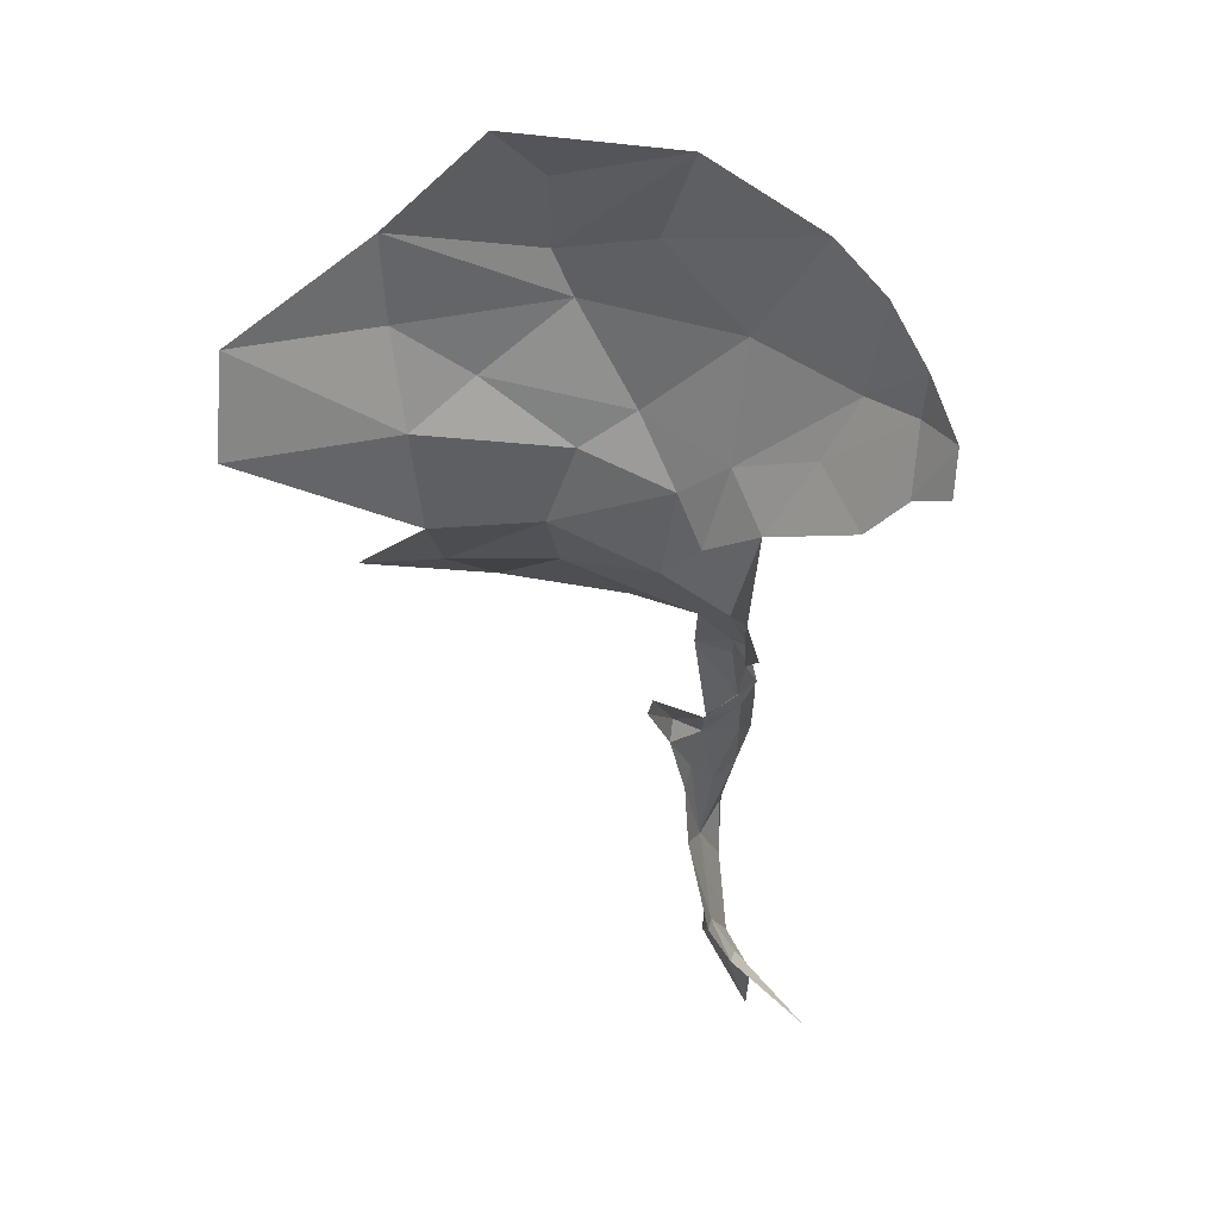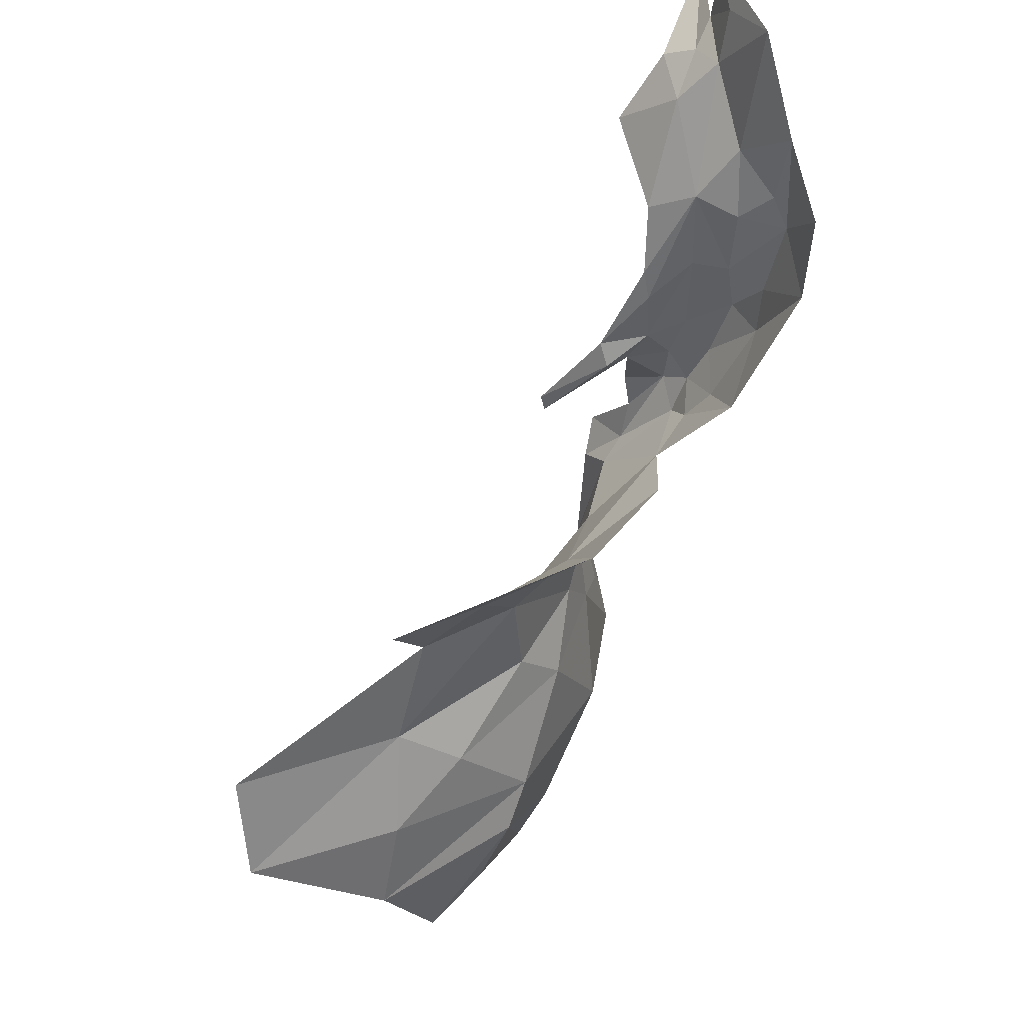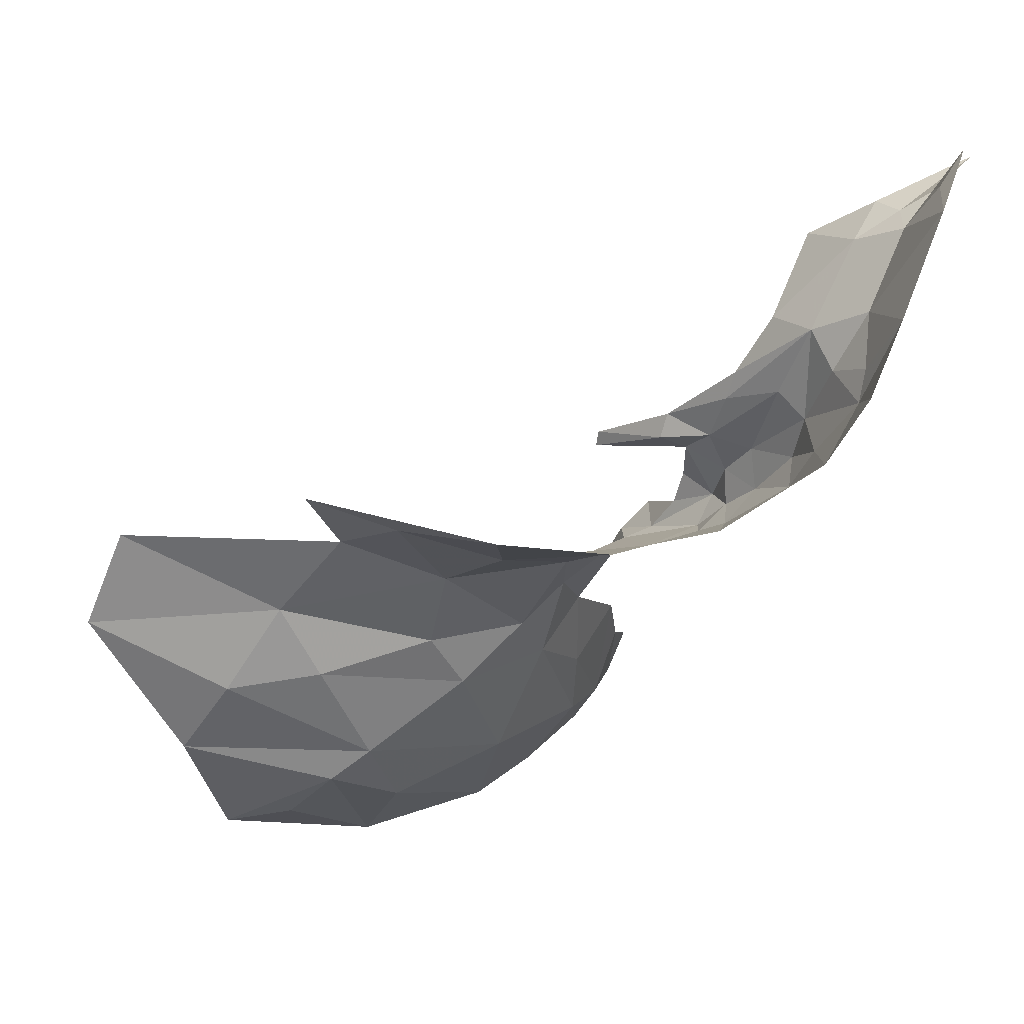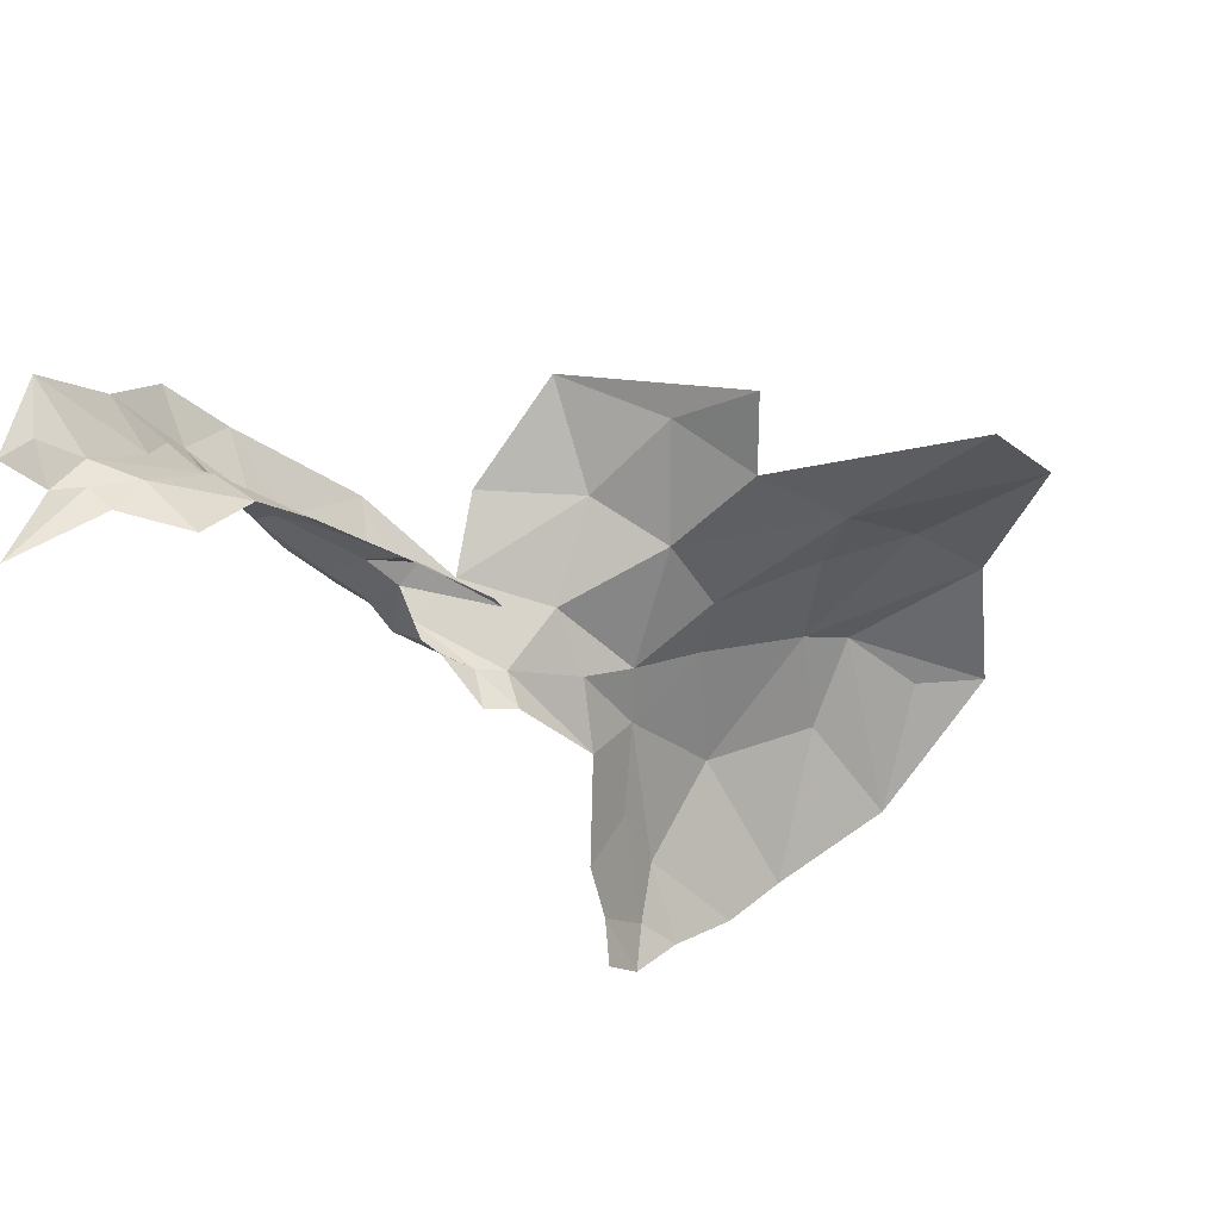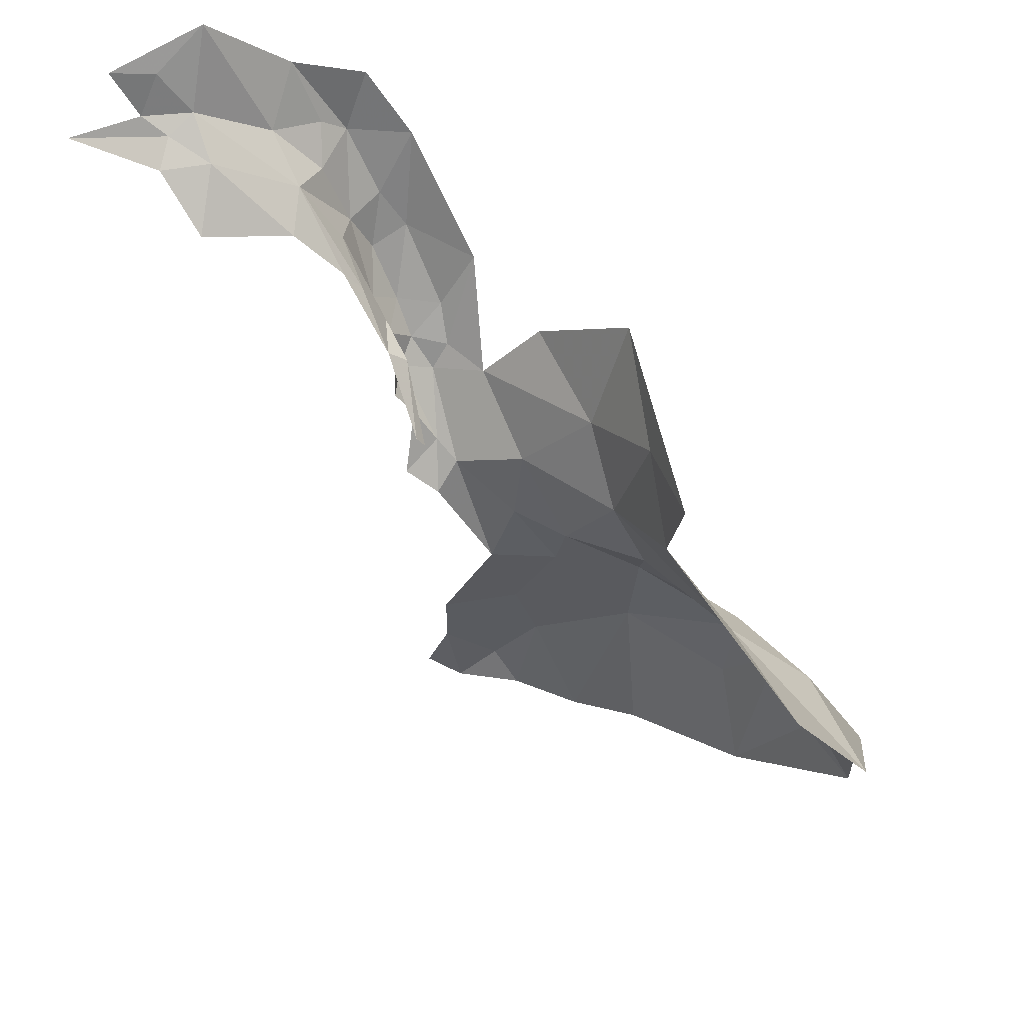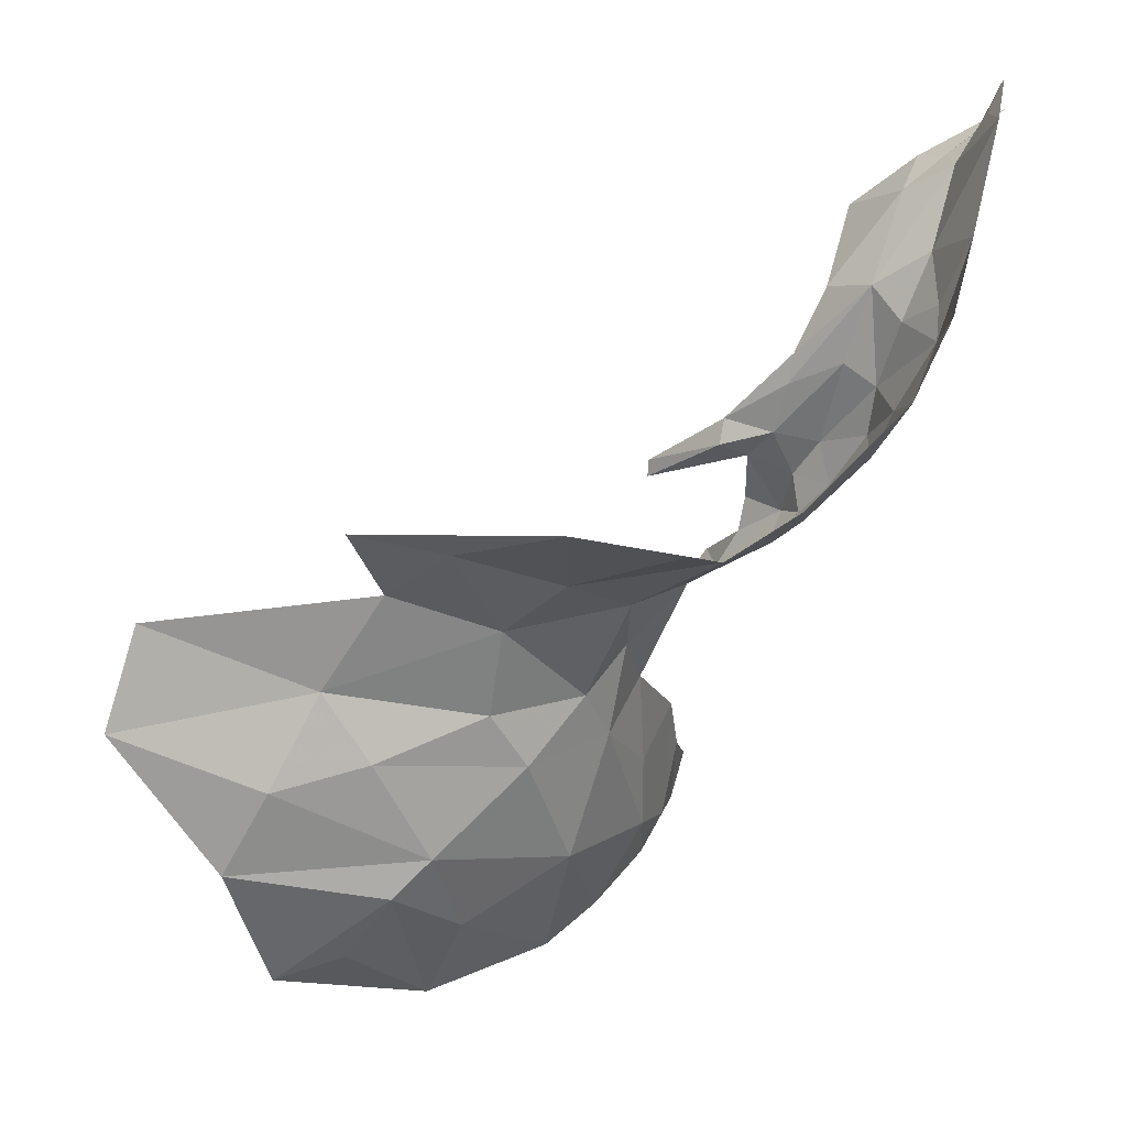
<metadata>
{"format":"obj","ext":"obj","renderer":"f3d","projection":"perspective","resolution":1024,"background":"white","views":[{"elev":-29.4,"azim":148.4,"up":"+Y"},{"elev":71.7,"azim":139.6,"up":"+Z"},{"elev":63.2,"azim":-179.1,"up":"+Z"},{"elev":-65.6,"azim":19.9,"up":"+Y"},{"elev":48.2,"azim":54.0,"up":"+Z"},{"elev":50.2,"azim":173.1,"up":"+Z"}]}
</metadata>
<code>
v 1.026 0.8527 0.7043
v 1.09 0.906 0.7487
v 1.065 0.869 0.6213
v 0.9908 0.7751 0.9041
v 0.9895 0.7956 0.9277
v 1.024 0.8059 0.8342
v 0.8306 0.8052 1.172
v 0.8064 0.7742 1.236
v 0.8289 0.8272 1.217
v 1.267 0.962 0.7295
v 1.322 0.9653 0.7122
v 1.207 0.9425 0.6348
v 0.9681 0.7908 0.9394
v 0.9927 0.7918 0.6472
v 0.9793 0.7669 0.674
v 0.9881 0.7812 0.7079
v 0.7987 0.6885 1.222
v 0.8231 0.7426 1.195
v 0.8617 0.7404 1.165
v 0.8572 0.8165 1.118
v 0.8556 0.8507 1.162
v 1.213 0.8368 0.9968
v 1.265 0.865 0.9294
v 1.132 0.8497 0.9595
v 1.145 0.874 0.8933
v 1.072 0.8486 0.873
v 1.309 0.9128 0.8784
v 1.349 0.9402 0.82
v 1.196 0.939 0.8119
v 0.8621 0.7843 1.109
v 0.8687 0.7996 1.077
v 1.109 0.9032 0.6218
v 1.177 0.9446 0.7288
v 0.9293 0.771 1.058
v 0.8819 0.7644 1.115
v 0.8969 0.7799 1.053
v 0.8312 0.6818 1.197
v 0.7988 0.6649 1.21
v 0.8598 0.6516 1.158
v 0.8133 0.6466 1.195
v 1.39 0.8224 0.9739
v 0.9187 0.7575 1.092
v 1.054 0.8519 0.8276
v 1.119 0.8908 0.8491
v 1.09 0.8908 1.106
v 1.166 0.8549 1.055
v 1.087 0.8598 1.016
v 1.233 0.9021 0.8859
v 1.421 0.8699 0.9105
v 0.9248 0.8611 1.074
v 0.8732 0.8303 1.088
v 0.9342 0.8114 0.9837
v 1.038 0.8199 0.8925
v 0.9725 0.8356 0.9965
v 1.036 0.8289 0.9499
v 0.7816 0.7142 1.284
v 1.023 0.8336 0.636
v 0.7766 0.6725 1.252
v 0.7763 0.6549 1.22
v 0.7578 0.6418 1.256
v 0.9661 0.766 1.044
v 0.9456 0.7671 1.032
v 1.014 0.7484 0.9972
v 0.8932 0.8051 1.035
v 0.9164 0.8331 1.032
v 0.9936 0.7779 0.7567
v 1.024 0.8318 0.7619
v 1.005 0.8219 0.6703
v 0.8871 0.7172 1.145
v 0.9129 0.7446 1.109
v 0.9222 0.7872 0.9908
v 0.9149 0.7828 1.025
v 0.9136 0.8046 1.008
v 0.9447 0.7665 0.9857
v 1.228 0.956 0.7908
v 0.9611 0.7519 1.056
v 0.7406 0.6073 1.198
v 1.013 0.7418 1.008
v 0.935 0.826 1.003
v 0.8265 0.7847 1.186
v 0.8464 0.771 1.158
v 0.951 0.78 0.9642
v 0.9692 0.7586 0.9208
v 1.004 0.869 1.047
v 1.236 0.8324 1.061
f 1 2 3
f 4 5 6
f 7 8 9
f 10 11 12
f 13 5 4
f 14 15 16
f 17 18 19
f 20 7 21
f 22 23 24
f 25 26 24
f 27 28 29
f 30 20 31
f 32 33 12
f 34 35 36
f 37 38 17
f 37 39 40
f 23 22 41
f 35 42 19
f 35 34 42
f 30 35 19
f 30 36 35
f 2 43 44
f 2 1 43
f 45 46 47
f 48 27 29
f 23 41 49
f 50 51 21
f 5 13 52
f 5 53 6
f 47 46 24
f 54 5 52
f 54 55 5
f 23 25 24
f 23 27 48
f 56 8 18
f 54 47 55
f 49 27 23
f 49 28 27
f 57 1 3
f 46 22 24
f 58 59 60
f 61 62 63
f 51 64 31
f 51 50 65
f 66 67 68
f 66 6 67
f 1 67 43
f 1 68 67
f 37 69 39
f 19 70 69
f 71 72 73
f 71 62 72
f 57 68 1
f 56 58 60
f 56 18 17
f 6 43 67
f 6 53 43
f 36 31 64
f 36 30 31
f 71 74 62
f 62 34 72
f 62 61 34
f 28 11 75
f 29 2 44
f 33 32 2
f 24 55 47
f 24 26 55
f 19 37 17
f 19 69 37
f 21 7 9
f 42 34 76
f 38 59 17
f 38 77 59
f 63 78 61
f 61 76 34
f 61 78 76
f 43 26 44
f 43 53 26
f 73 52 71
f 73 79 52
f 65 64 51
f 73 72 64
f 80 18 8
f 81 19 18
f 30 7 20
f 80 8 7
f 81 80 7
f 81 18 80
f 32 3 2
f 73 65 79
f 73 64 65
f 82 13 83
f 71 52 13
f 71 82 74
f 71 13 82
f 79 54 52
f 17 58 56
f 17 59 58
f 68 14 16
f 68 57 14
f 75 29 28
f 33 2 29
f 66 68 16
f 4 83 13
f 47 84 45
f 47 54 84
f 55 53 5
f 55 26 53
f 51 20 21
f 51 31 20
f 30 81 7
f 30 19 81
f 33 75 12
f 33 29 75
f 75 10 12
f 75 11 10
f 50 79 65
f 50 54 79
f 42 70 19
f 42 76 70
f 25 44 26
f 48 29 44
f 48 25 23
f 48 44 25
f 85 46 45
f 85 22 46
f 40 38 37
f 40 77 38
f 36 72 34
f 36 64 72

</code>
